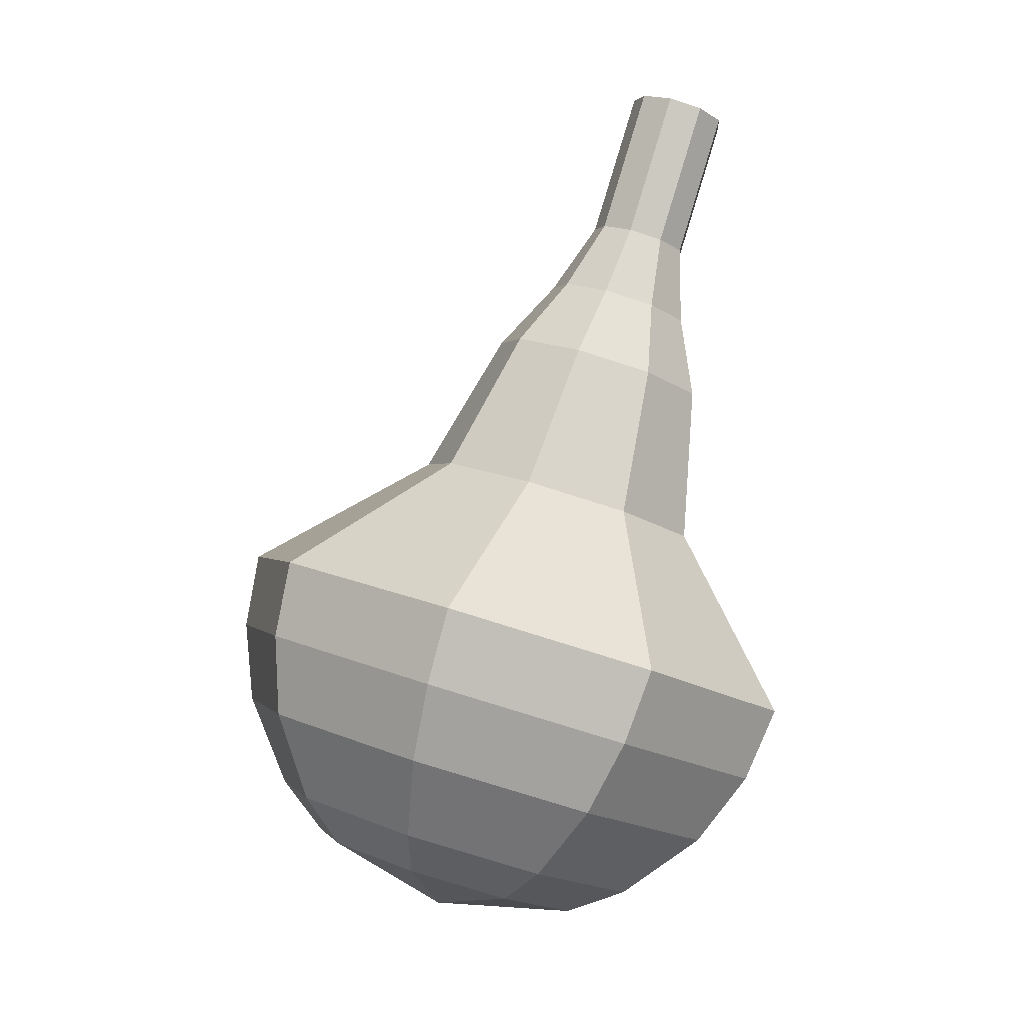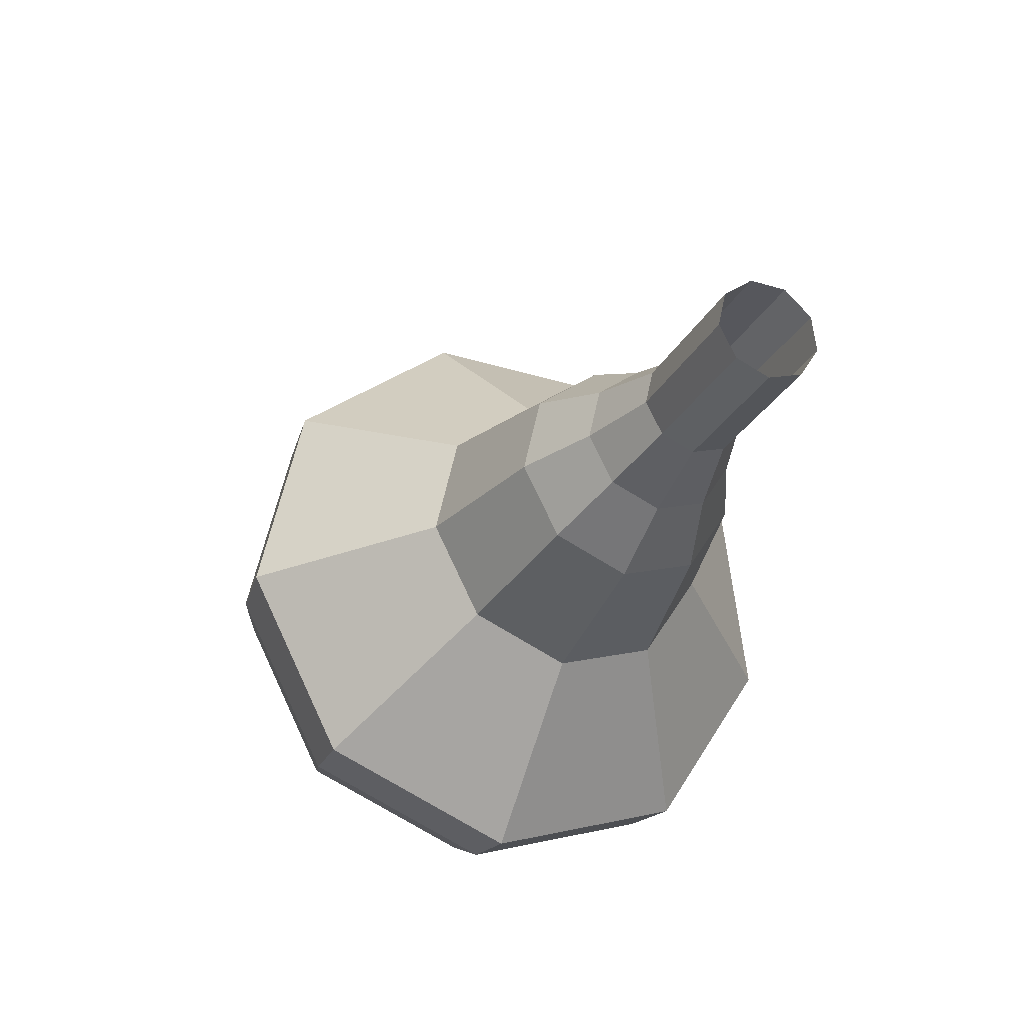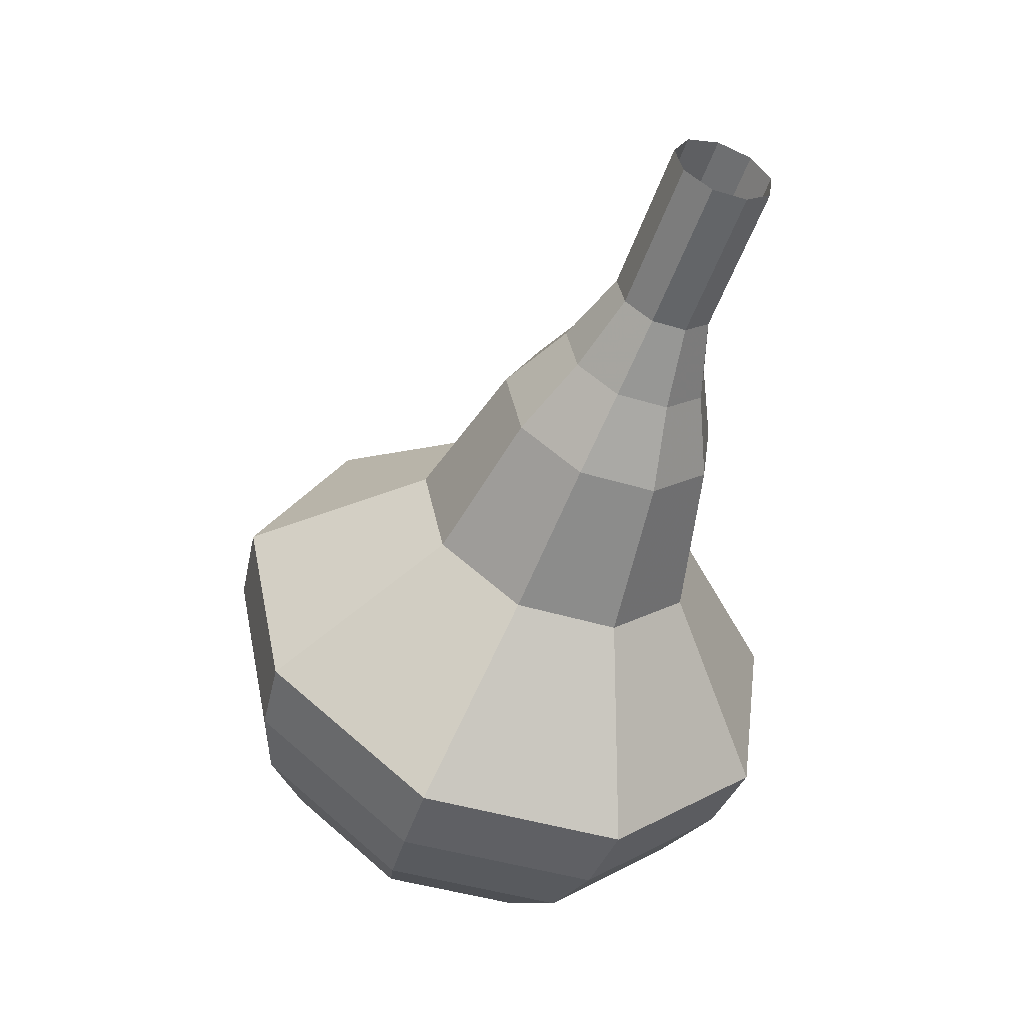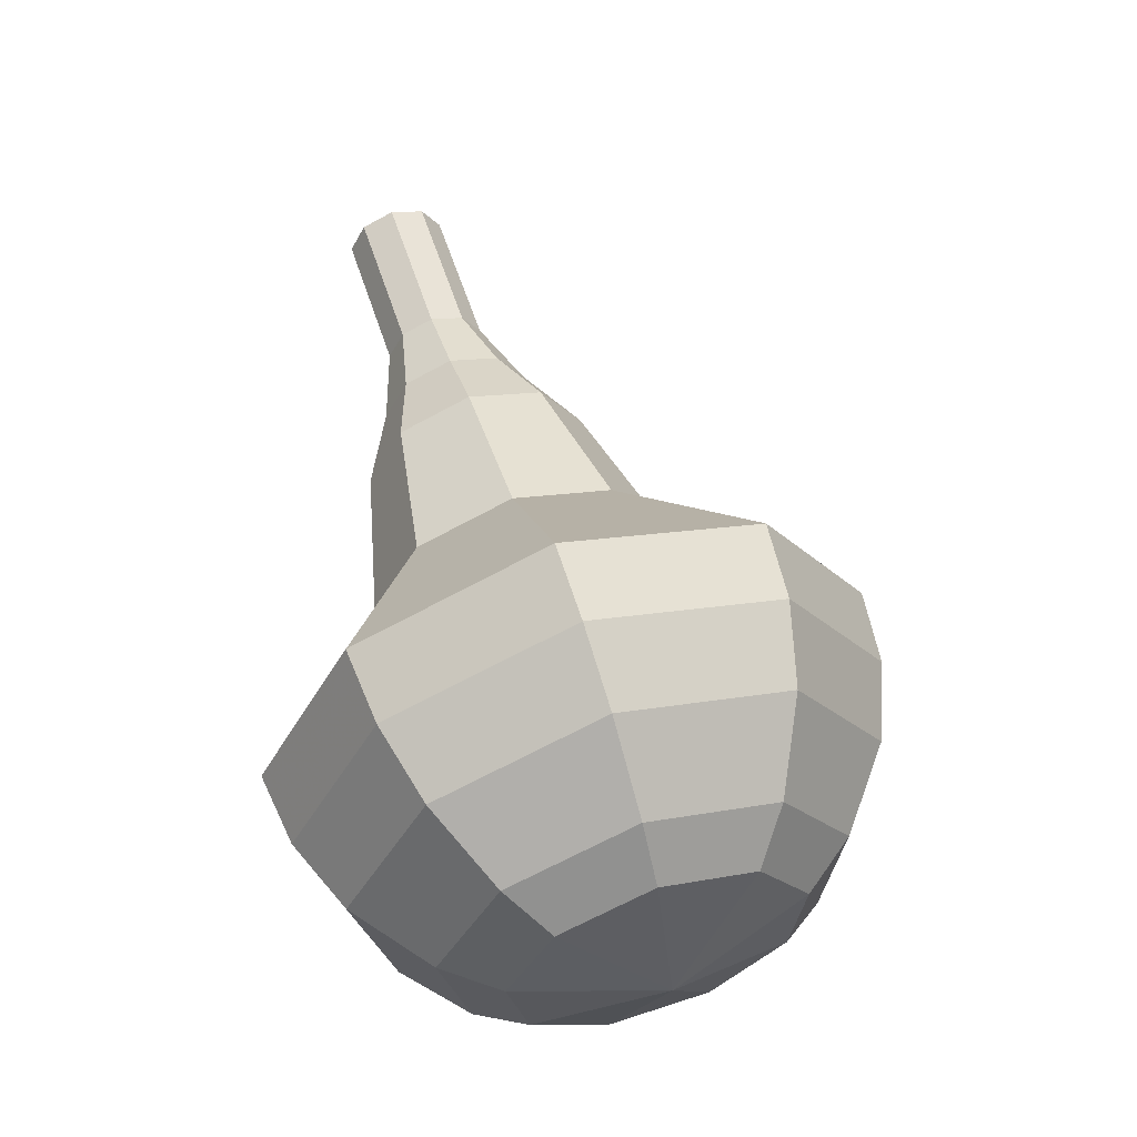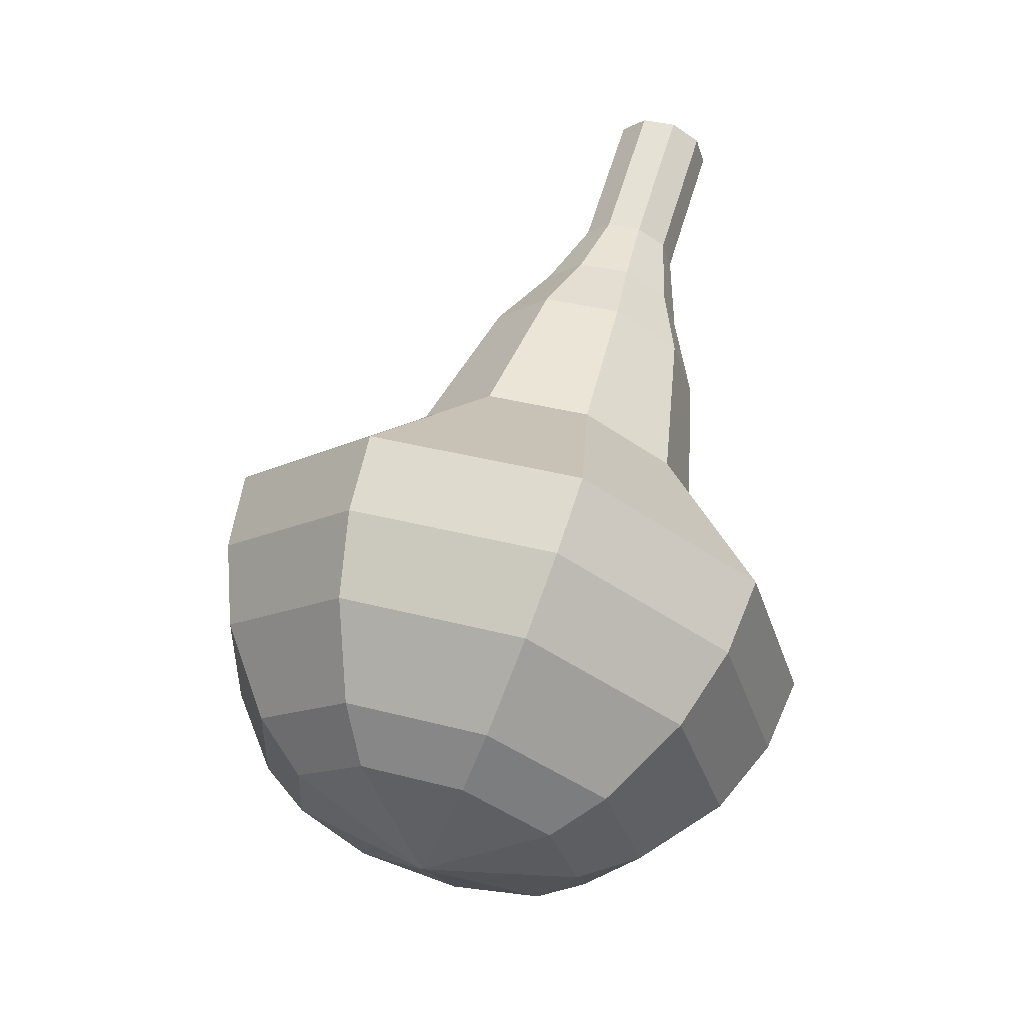
<metadata>
{"format":"obj","ext":"obj","renderer":"f3d","projection":"perspective","resolution":1024,"background":"white","views":[{"elev":12.5,"azim":50.3,"up":"+Z"},{"elev":54.7,"azim":115.0,"up":"+Z"},{"elev":23.8,"azim":129.4,"up":"+Z"},{"elev":-16.3,"azim":-46.2,"up":"+Z"},{"elev":-45.4,"azim":138.4,"up":"+Z"}]}
</metadata>
<code>
g tube1
v 156.3 159 160.8
v 156.6 159.7 160.5
v 157.3 160.2 160.3
v 158.1 160.1 160.4
v 158.7 159.5 160.7
v 158.8 158.7 161
v 158.3 158.1 161.3
v 157.4 157.9 161.3
v 156.7 158.3 161.1
v 156.3 159 160.8
v 156.4 158.2 159.1
v 156.6 159 158.8
v 157.3 159.4 158.6
v 158.2 159.3 158.7
v 158.8 158.8 158.9
v 158.8 158 159.3
v 158.3 157.4 159.5
v 157.5 157.2 159.6
v 156.7 157.5 159.4
v 156.4 158.2 159.1
v 156.4 157.5 157.4
v 156.7 158.2 157
v 157.4 158.6 156.9
v 158.2 158.6 156.9
v 158.8 158 157.2
v 158.9 157.2 157.5
v 158.4 156.6 157.8
v 157.5 156.4 157.9
v 156.8 156.7 157.7
v 156.4 157.5 157.4
v 155.9 156.7 155.6
v 156.2 157.8 155.2
v 157.3 158.4 154.9
v 158.6 158.3 155
v 159.5 157.5 155.4
v 159.5 156.3 155.9
v 158.8 155.4 156.3
v 157.5 155.1 156.4
v 156.4 155.6 156.1
v 155.9 156.7 155.6
v 155 155.8 153.9
v 155.5 157.5 153.2
v 157.1 158.5 152.8
v 159 158.3 152.9
v 160.4 157.1 153.5
v 160.5 155.3 154.3
v 159.3 153.9 154.9
v 157.5 153.5 155
v 155.8 154.2 154.6
v 155 155.8 153.9
v 154.2 154.3 150.5
v 154.9 156.5 149.5
v 157 157.8 149
v 159.6 157.6 149.2
v 161.3 155.9 149.9
v 161.5 153.6 151
v 160 151.7 151.8
v 157.5 151.1 151.9
v 155.2 152.1 151.4
v 154.2 154.3 150.5
v 150.5 152.5 147
v 152 157 145.1
v 156.2 159.7 144
v 161.3 159.2 144.4
v 164.9 155.8 146
v 165.2 151.1 148
v 162.1 147.3 149.6
v 157.2 146.2 150
v 152.6 148.2 148.9
v 150.5 152.5 147
v 150.8 151.8 145.3
v 152.2 156.1 143.4
v 156.3 158.7 142.4
v 161.3 158.2 142.8
v 164.7 155 144.3
v 165 150.4 146.3
v 162.1 146.8 147.8
v 157.2 145.6 148.2
v 152.8 147.6 147.2
v 150.8 151.8 145.3
v 151.6 151.1 143.6
v 152.9 155 141.9
v 156.6 157.3 141
v 161 156.9 141.3
v 164.1 153.9 142.7
v 164.3 149.9 144.5
v 161.7 146.6 145.8
v 157.4 145.6 146.1
v 153.4 147.3 145.2
v 151.6 151.1 143.6
v 153.2 150.4 141.8
v 154.2 153.4 140.6
v 157 155.1 139.9
v 160.4 154.8 140.1
v 162.7 152.6 141.2
v 162.9 149.5 142.5
v 160.9 147 143.6
v 157.6 146.2 143.8
v 154.6 147.6 143.1
v 153.2 150.4 141.8
v 154.6 150.1 141
v 155.3 152.3 140.1
v 157.3 153.6 139.6
v 159.8 153.4 139.7
v 161.5 151.7 140.5
v 161.7 149.5 141.5
v 160.2 147.6 142.3
v 157.8 147.1 142.4
v 155.6 148 141.9
v 154.6 150.1 141
v 158.2 150 140.1
v 158.2 150 140.1
v 158.2 150 140.1
v 158.2 150 140.1
v 158.2 150 140.1
v 158.2 150 140.1
v 158.2 150 140.1
v 158.2 150 140.1
v 158.2 150 140.1
v 158.2 150 140.1
f 1 2 12
f 12 11 1
f 2 3 13
f 13 12 2
f 3 4 14
f 14 13 3
f 4 5 15
f 15 14 4
f 5 6 16
f 16 15 5
f 6 7 17
f 17 16 6
f 7 8 18
f 18 17 7
f 8 9 19
f 19 18 8
f 9 10 20
f 20 19 9
f 11 12 22
f 22 21 11
f 12 13 23
f 23 22 12
f 13 14 24
f 24 23 13
f 14 15 25
f 25 24 14
f 15 16 26
f 26 25 15
f 16 17 27
f 27 26 16
f 17 18 28
f 28 27 17
f 18 19 29
f 29 28 18
f 19 20 30
f 30 29 19
f 21 22 32
f 32 31 21
f 22 23 33
f 33 32 22
f 23 24 34
f 34 33 23
f 24 25 35
f 35 34 24
f 25 26 36
f 36 35 25
f 26 27 37
f 37 36 26
f 27 28 38
f 38 37 27
f 28 29 39
f 39 38 28
f 29 30 40
f 40 39 29
f 31 32 42
f 42 41 31
f 32 33 43
f 43 42 32
f 33 34 44
f 44 43 33
f 34 35 45
f 45 44 34
f 35 36 46
f 46 45 35
f 36 37 47
f 47 46 36
f 37 38 48
f 48 47 37
f 38 39 49
f 49 48 38
f 39 40 50
f 50 49 39
f 41 42 52
f 52 51 41
f 42 43 53
f 53 52 42
f 43 44 54
f 54 53 43
f 44 45 55
f 55 54 44
f 45 46 56
f 56 55 45
f 46 47 57
f 57 56 46
f 47 48 58
f 58 57 47
f 48 49 59
f 59 58 48
f 49 50 60
f 60 59 49
f 51 52 62
f 62 61 51
f 52 53 63
f 63 62 52
f 53 54 64
f 64 63 53
f 54 55 65
f 65 64 54
f 55 56 66
f 66 65 55
f 56 57 67
f 67 66 56
f 57 58 68
f 68 67 57
f 58 59 69
f 69 68 58
f 59 60 70
f 70 69 59
f 61 62 72
f 72 71 61
f 62 63 73
f 73 72 62
f 63 64 74
f 74 73 63
f 64 65 75
f 75 74 64
f 65 66 76
f 76 75 65
f 66 67 77
f 77 76 66
f 67 68 78
f 78 77 67
f 68 69 79
f 79 78 68
f 69 70 80
f 80 79 69
f 71 72 82
f 82 81 71
f 72 73 83
f 83 82 72
f 73 74 84
f 84 83 73
f 74 75 85
f 85 84 74
f 75 76 86
f 86 85 75
f 76 77 87
f 87 86 76
f 77 78 88
f 88 87 77
f 78 79 89
f 89 88 78
f 79 80 90
f 90 89 79
f 81 82 92
f 92 91 81
f 82 83 93
f 93 92 82
f 83 84 94
f 94 93 83
f 84 85 95
f 95 94 84
f 85 86 96
f 96 95 85
f 86 87 97
f 97 96 86
f 87 88 98
f 98 97 87
f 88 89 99
f 99 98 88
f 89 90 100
f 100 99 89
f 91 92 102
f 102 101 91
f 92 93 103
f 103 102 92
f 93 94 104
f 104 103 93
f 94 95 105
f 105 104 94
f 95 96 106
f 106 105 95
f 96 97 107
f 107 106 96
f 97 98 108
f 108 107 97
f 98 99 109
f 109 108 98
f 99 100 110
f 110 109 99
f 101 102 112
f 112 111 101
f 102 103 113
f 113 112 102
f 103 104 114
f 114 113 103
f 104 105 115
f 115 114 104
f 105 106 116
f 116 115 105
f 106 107 117
f 117 116 106
f 107 108 118
f 118 117 107
f 108 109 119
f 119 118 108
f 109 110 120
f 120 119 109
g

</code>
